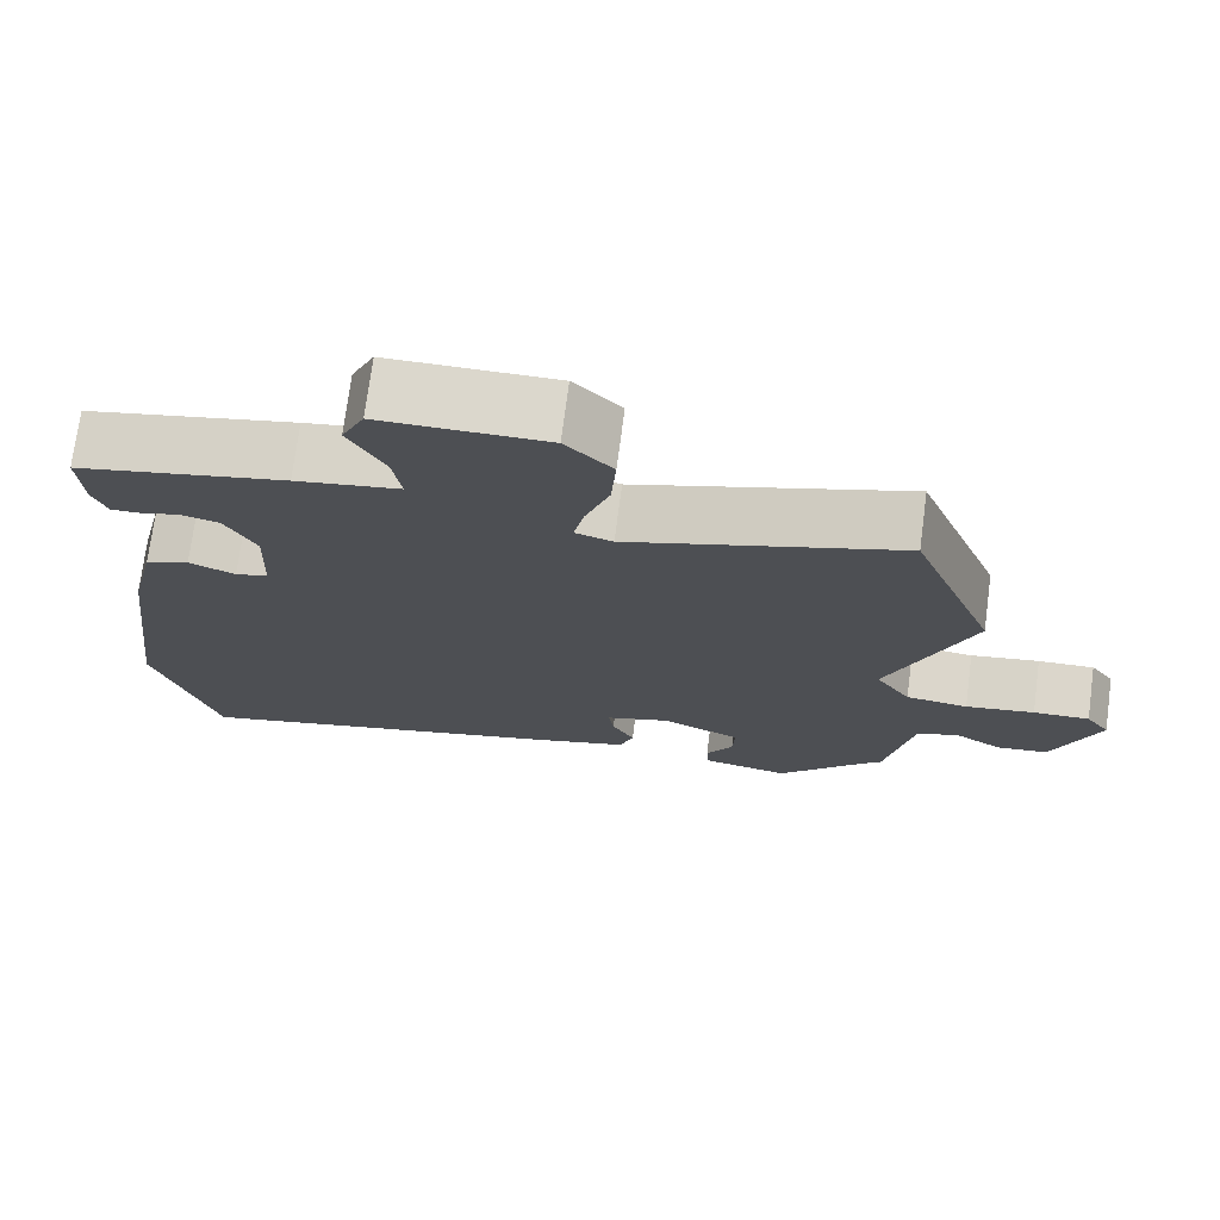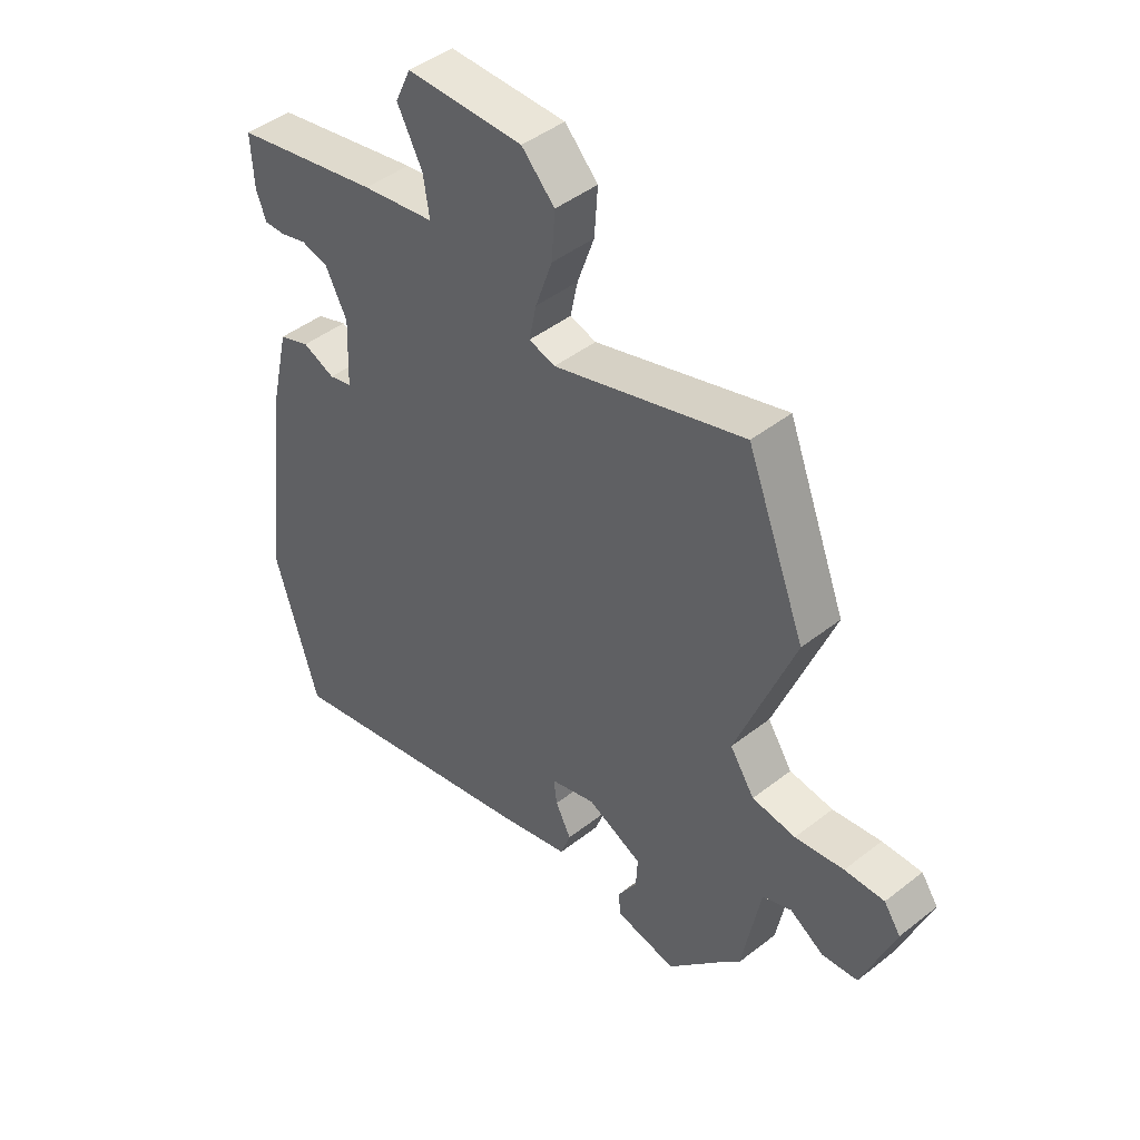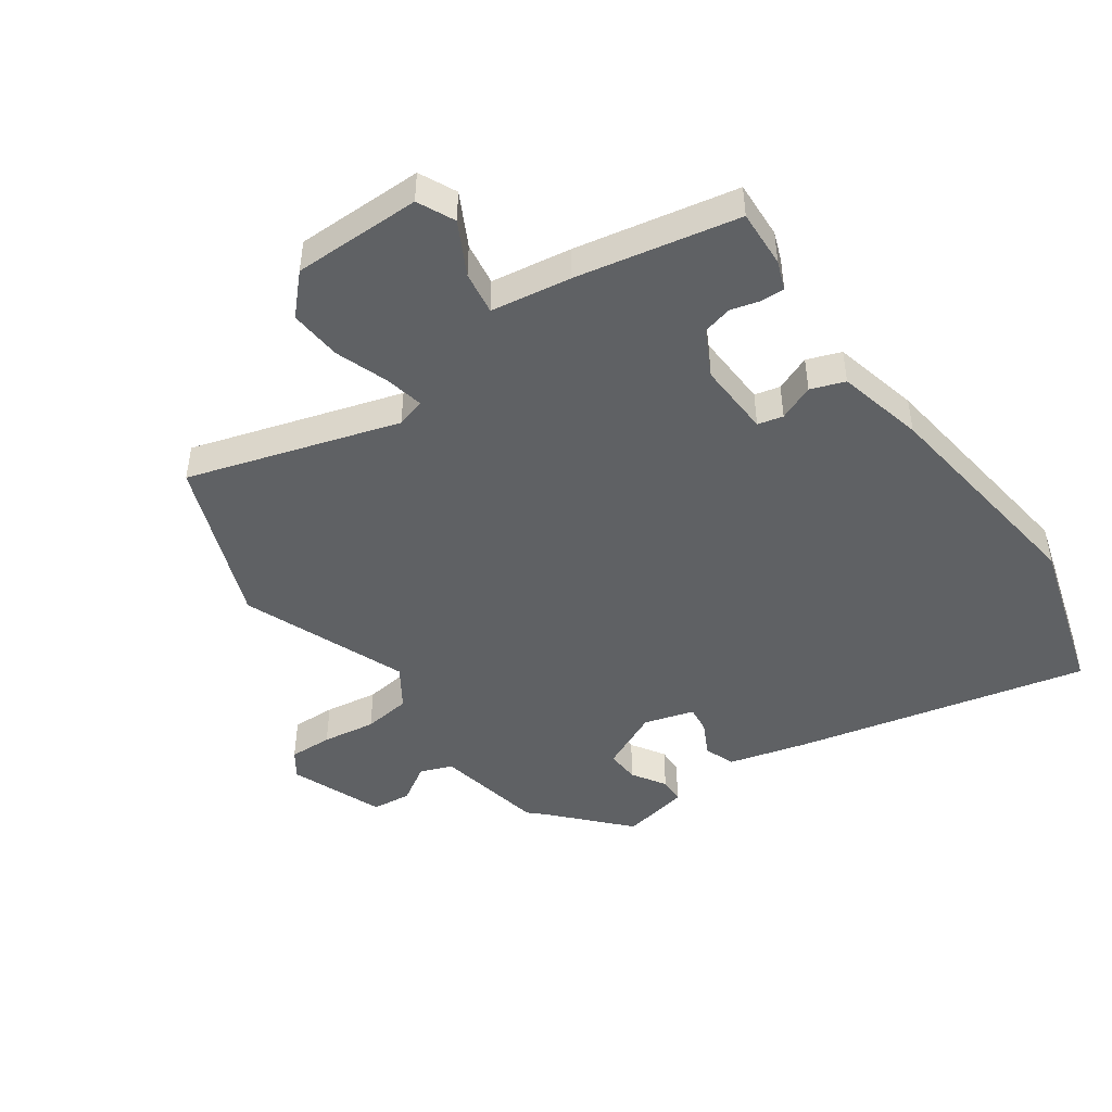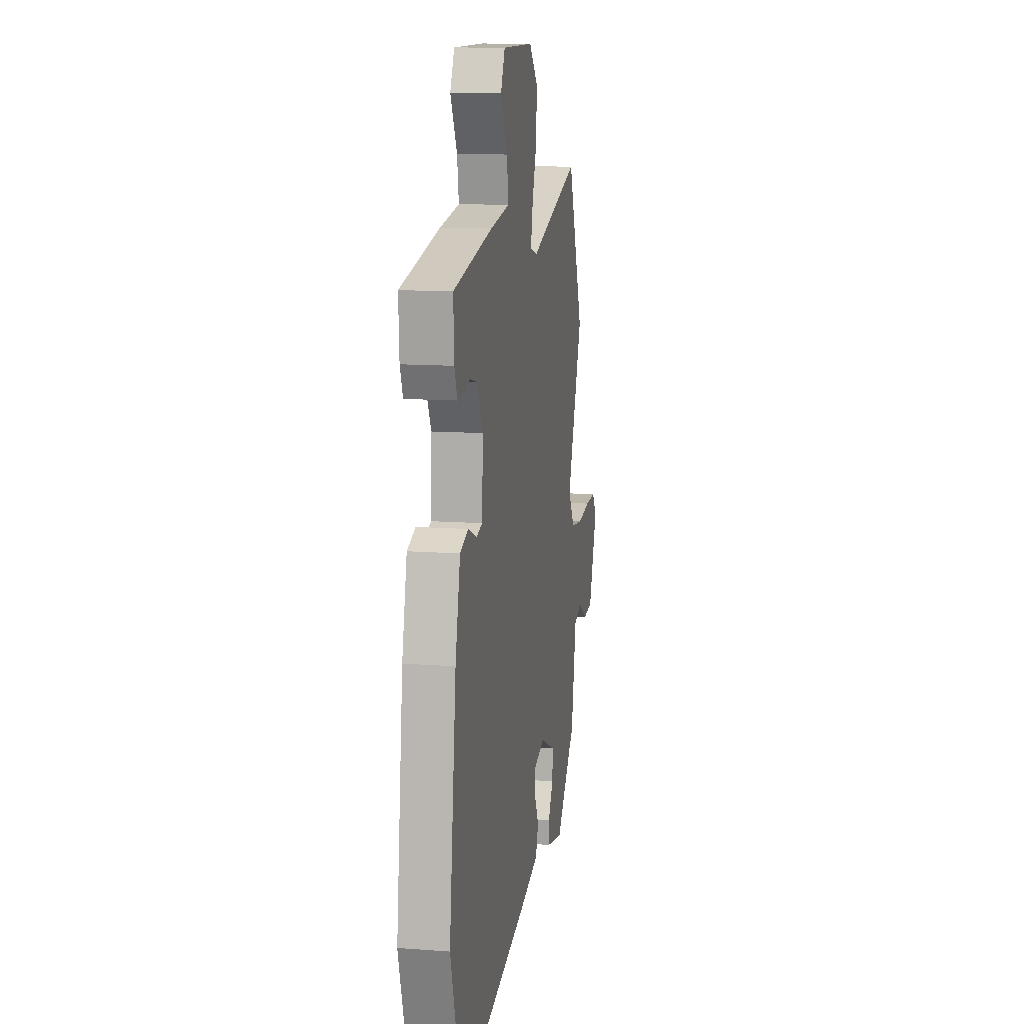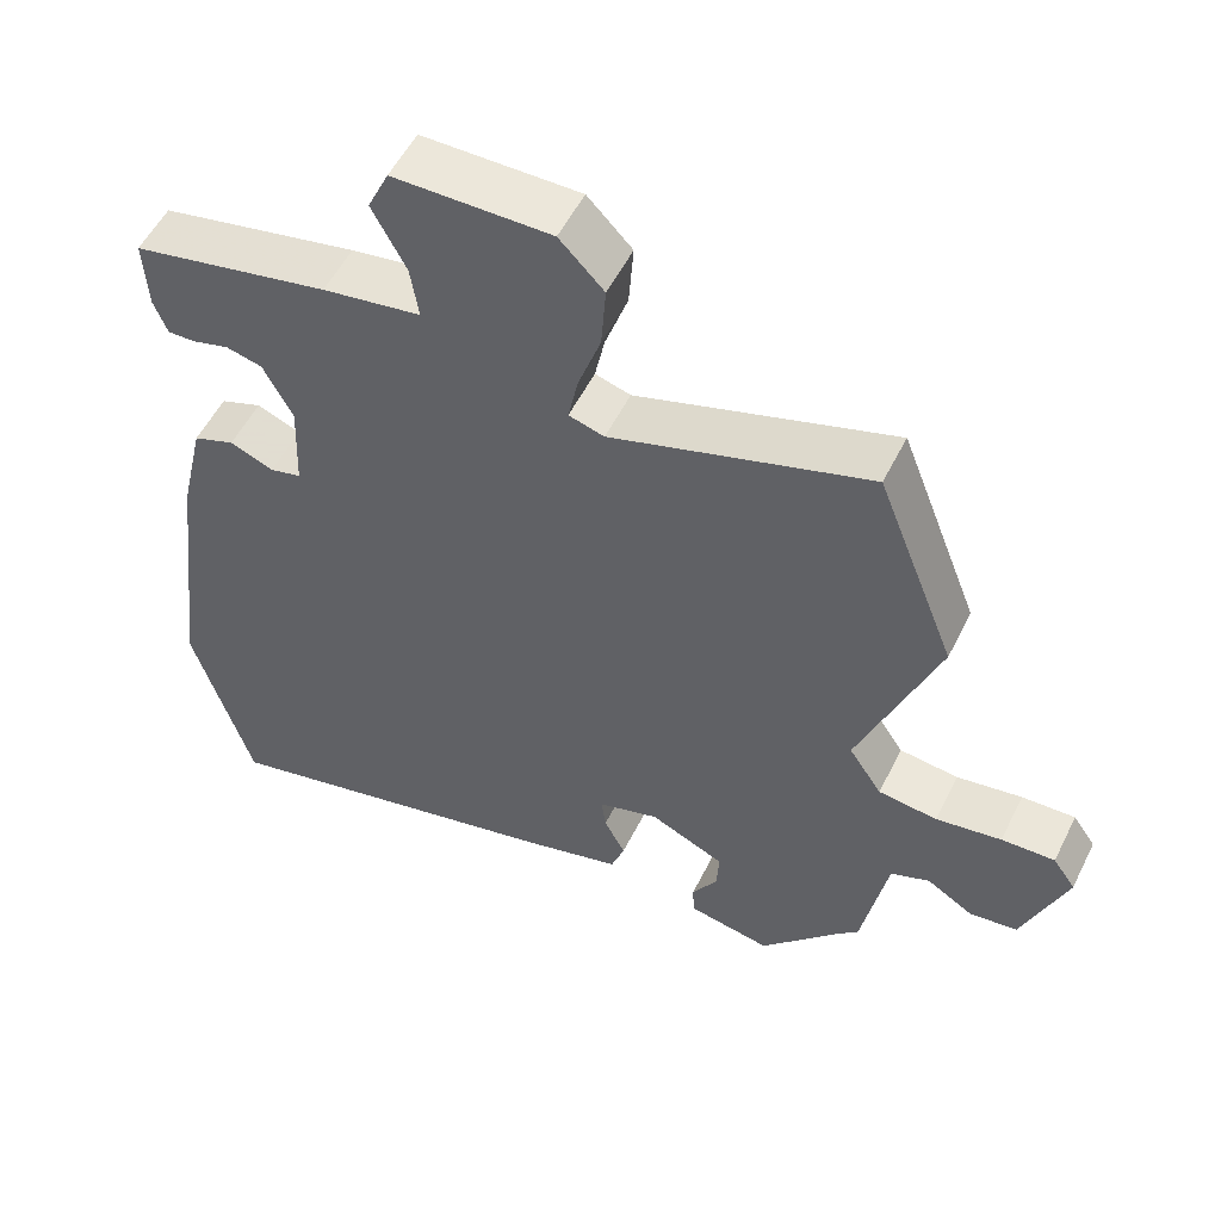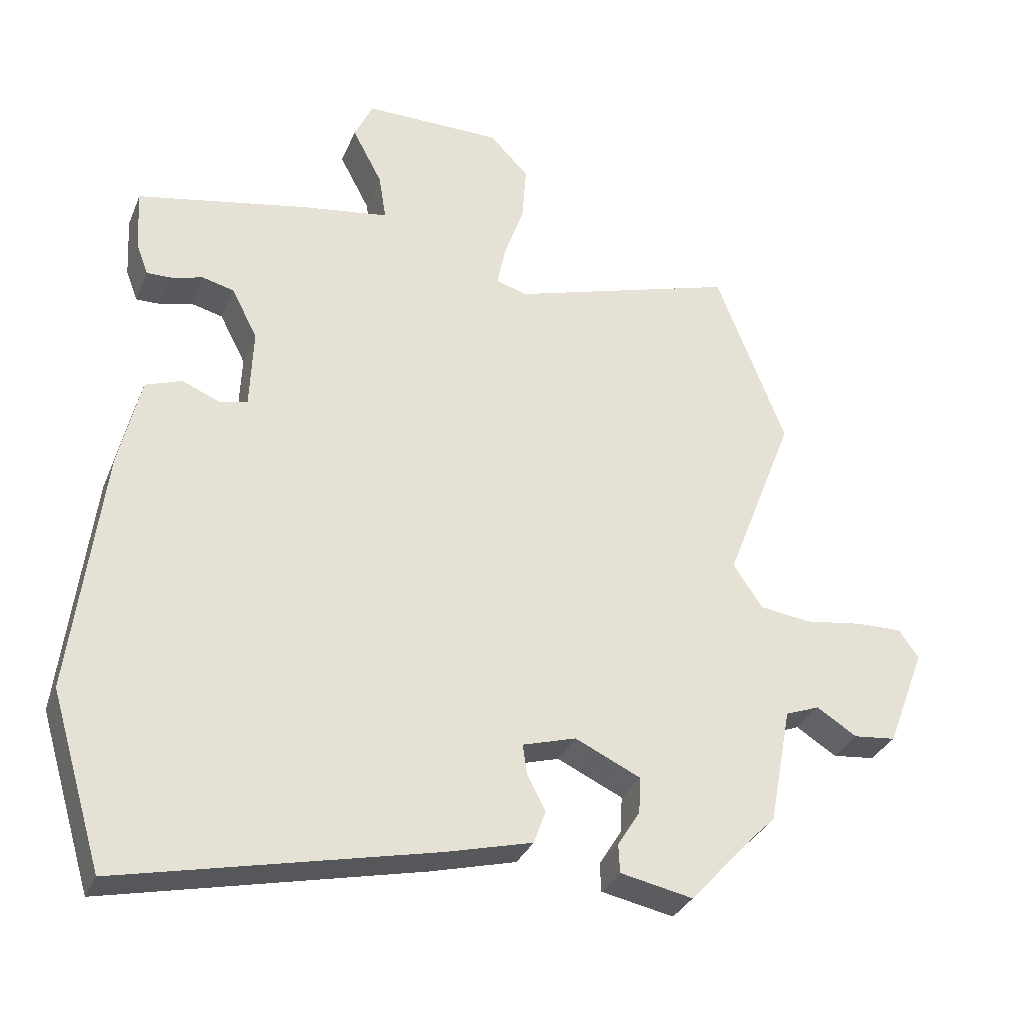
<metadata>
{"format":"obj","ext":"obj","renderer":"f3d","projection":"perspective","resolution":1024,"background":"white","views":[{"elev":73.3,"azim":-172.5,"up":"+Z"},{"elev":44.9,"azim":-132.2,"up":"+Z"},{"elev":-46.0,"azim":35.3,"up":"+Y"},{"elev":12.3,"azim":100.0,"up":"+Z"},{"elev":54.0,"azim":-153.9,"up":"+Z"},{"elev":-32.1,"azim":159.8,"up":"+Z"}]}
</metadata>
<code>
v 0.542 0.07 -0.358
v 0.464 0.07 -0.619
v -0.01 0.07 -0.511
v -0.139 0.07 -0.477
v -0.157 0.07 -0.427
v -0.129 0.07 -0.373
v -0.123 0.07 -0.328
v -0.204 0.07 -0.304
v -0.303 0.07 -0.35
v -0.3 0.07 -0.405
v -0.266 0.07 -0.46
v -0.268 0.07 -0.503
v -0.378 0.07 -0.525
v -0.483 0.07 -0.41
v -0.512 0.07 -0.382
v -0.546 0.07 -0.203
v -0.598 0.07 -0.183
v -0.659 0.07 -0.221
v -0.723 0.07 -0.214
v -0.781 0.07 -0.063
v -0.751 0.07 -0.02
v -0.68 0.07 -0.022
v -0.593 0.07 -0.035
v -0.515 0.07 -0.025
v -0.471 0.07 0.041
v -0.575 0.07 0.309
v -0.47 0.07 0.578
v -0.129 0.07 0.474
v -0.082 0.07 0.488
v -0.095 0.07 0.551
v -0.125 0.07 0.637
v -0.131 0.07 0.722
v -0.072 0.07 0.783
v 0.136 0.07 0.783
v 0.164 0.07 0.723
v 0.119 0.07 0.638
v 0.108 0.07 0.568
v 0.238 0.07 0.548
v 0.499 0.07 0.496
v 0.494 0.07 0.402
v 0.476 0.07 0.355
v 0.439 0.07 0.356
v 0.391 0.07 0.369
v 0.343 0.07 0.357
v 0.304 0.07 0.282
v 0.309 0.07 0.16
v 0.35 0.07 0.15
v 0.408 0.07 0.174
v 0.463 0.07 0.154
v 0.496 0.07 0.013
v 0.542 0 -0.358
v 0.464 0 -0.619
v -0.01 0 -0.511
v -0.139 0 -0.477
v -0.157 0 -0.427
v -0.129 0 -0.373
v -0.123 0 -0.328
v -0.204 0 -0.304
v -0.303 0 -0.35
v -0.3 0 -0.405
v -0.266 0 -0.46
v -0.268 0 -0.503
v -0.378 0 -0.525
v -0.483 0 -0.41
v -0.512 0 -0.382
v -0.546 0 -0.203
v -0.598 0 -0.183
v -0.659 0 -0.221
v -0.723 0 -0.214
v -0.781 0 -0.063
v -0.751 0 -0.02
v -0.68 0 -0.022
v -0.593 0 -0.035
v -0.515 0 -0.025
v -0.471 0 0.041
v -0.575 0 0.309
v -0.47 0 0.578
v -0.129 0 0.474
v -0.082 0 0.488
v -0.095 0 0.551
v -0.125 0 0.637
v -0.131 0 0.722
v -0.072 0 0.783
v 0.136 0 0.783
v 0.164 0 0.723
v 0.119 0 0.638
v 0.108 0 0.568
v 0.238 0 0.548
v 0.499 0 0.496
v 0.494 0 0.402
v 0.476 0 0.355
v 0.439 0 0.356
v 0.391 0 0.369
v 0.343 0 0.357
v 0.304 0 0.282
v 0.309 0 0.16
v 0.35 0 0.15
v 0.408 0 0.174
v 0.463 0 0.154
v 0.496 0 0.013
f 47 48 49 50
f 46 47 50 1
f 40 41 42 43
f 40 43 44
f 37 38 39 40
f 37 40 44
f 33 34 35 36
f 33 36 37
f 30 31 32 33
f 29 30 33 37
f 25 26 27 28
f 24 25 28 29
f 20 21 22 23
f 20 23 24
f 17 18 19 20
f 16 17 20 24
f 14 15 16 24
f 10 11 12 13
f 9 10 13 14
f 8 9 14 24
f 3 4 5 6
f 3 6 7
f 46 1 2 3
f 45 46 3 7
f 29 37 44 45
f 24 29 45
f 7 8 24 45
f 100 99 98 97
f 51 100 97 96
f 93 92 91 90
f 94 93 90
f 90 89 88 87
f 94 90 87
f 86 85 84 83
f 87 86 83
f 83 82 81 80
f 87 83 80 79
f 78 77 76 75
f 79 78 75 74
f 73 72 71 70
f 74 73 70
f 70 69 68 67
f 74 70 67 66
f 74 66 65 64
f 63 62 61 60
f 64 63 60 59
f 74 64 59 58
f 56 55 54 53
f 57 56 53
f 53 52 51 96
f 57 53 96 95
f 95 94 87 79
f 95 79 74
f 95 74 58 57
f 1 51 52 2
f 2 52 53 3
f 3 53 54 4
f 4 54 55 5
f 5 55 56 6
f 6 56 57 7
f 7 57 58 8
f 8 58 59 9
f 9 59 60 10
f 10 60 61 11
f 11 61 62 12
f 12 62 63 13
f 13 63 64 14
f 14 64 65 15
f 15 65 66 16
f 16 66 67 17
f 17 67 68 18
f 18 68 69 19
f 19 69 70 20
f 20 70 71 21
f 21 71 72 22
f 22 72 73 23
f 23 73 74 24
f 24 74 75 25
f 25 75 76 26
f 26 76 77 27
f 27 77 78 28
f 28 78 79 29
f 29 79 80 30
f 30 80 81 31
f 31 81 82 32
f 32 82 83 33
f 33 83 84 34
f 34 84 85 35
f 35 85 86 36
f 36 86 87 37
f 37 87 88 38
f 38 88 89 39
f 39 89 90 40
f 40 90 91 41
f 41 91 92 42
f 42 92 93 43
f 43 93 94 44
f 44 94 95 45
f 45 95 96 46
f 46 96 97 47
f 47 97 98 48
f 48 98 99 49
f 49 99 100 50
f 50 100 51 1

</code>
